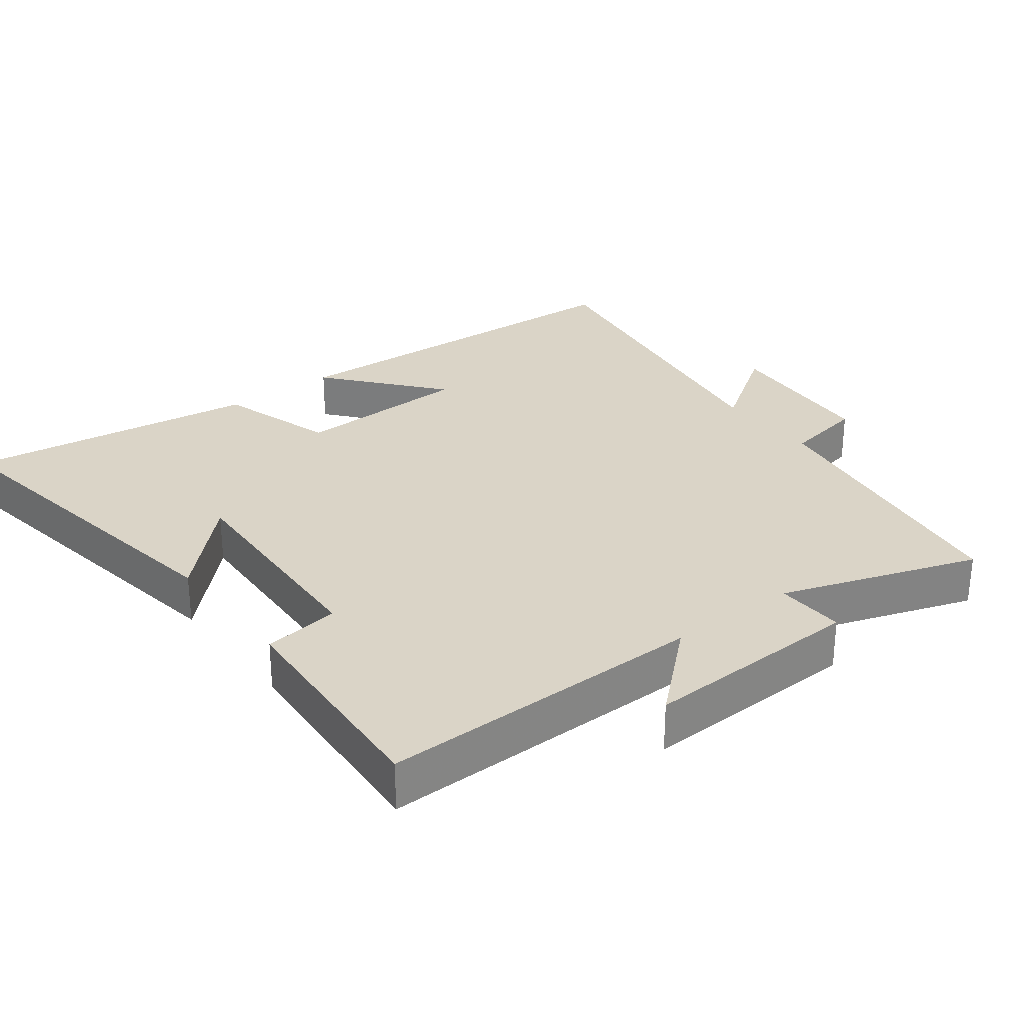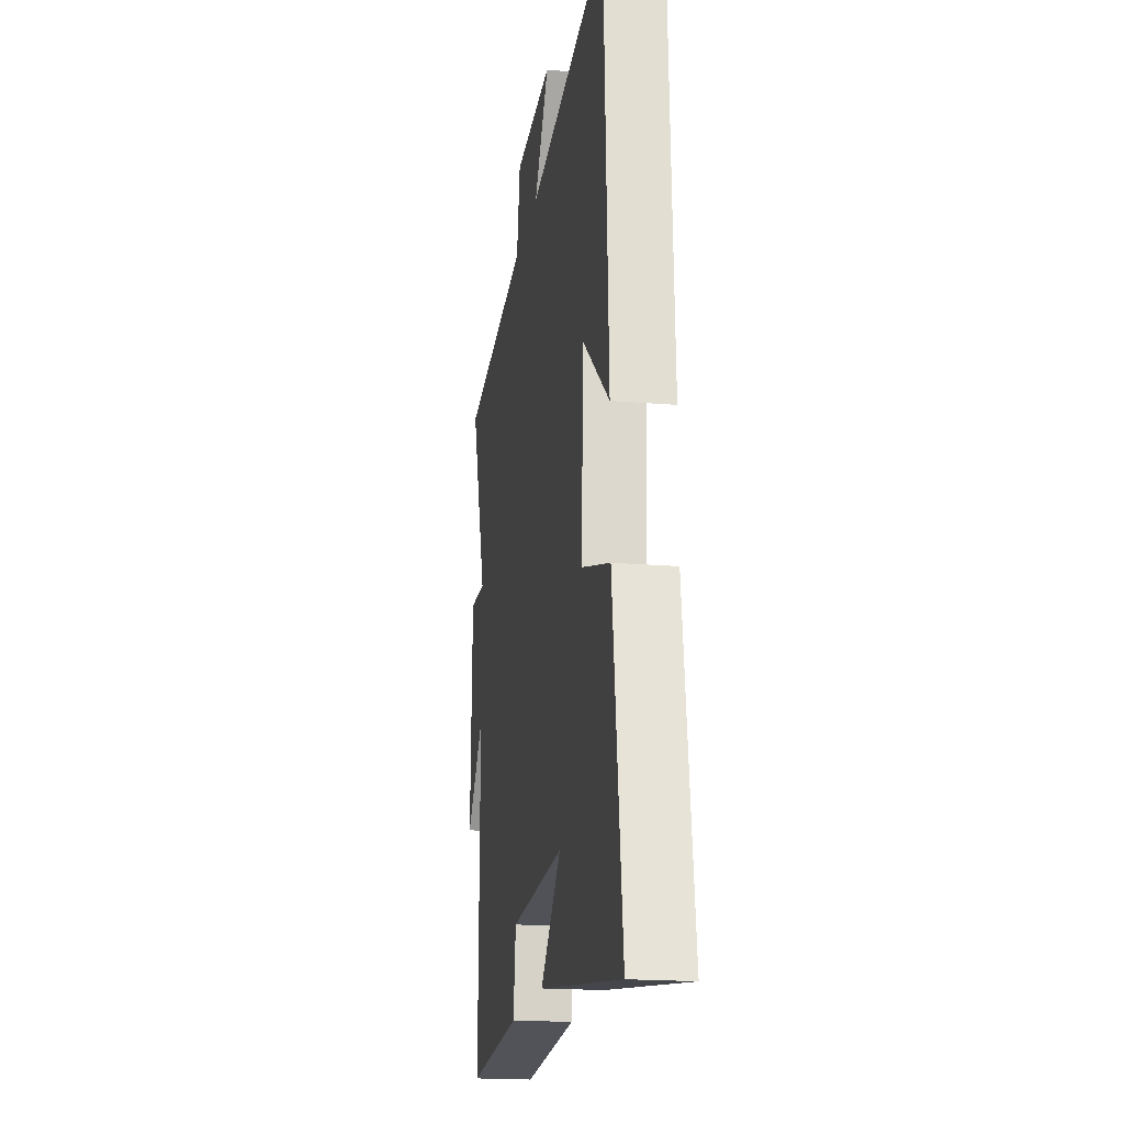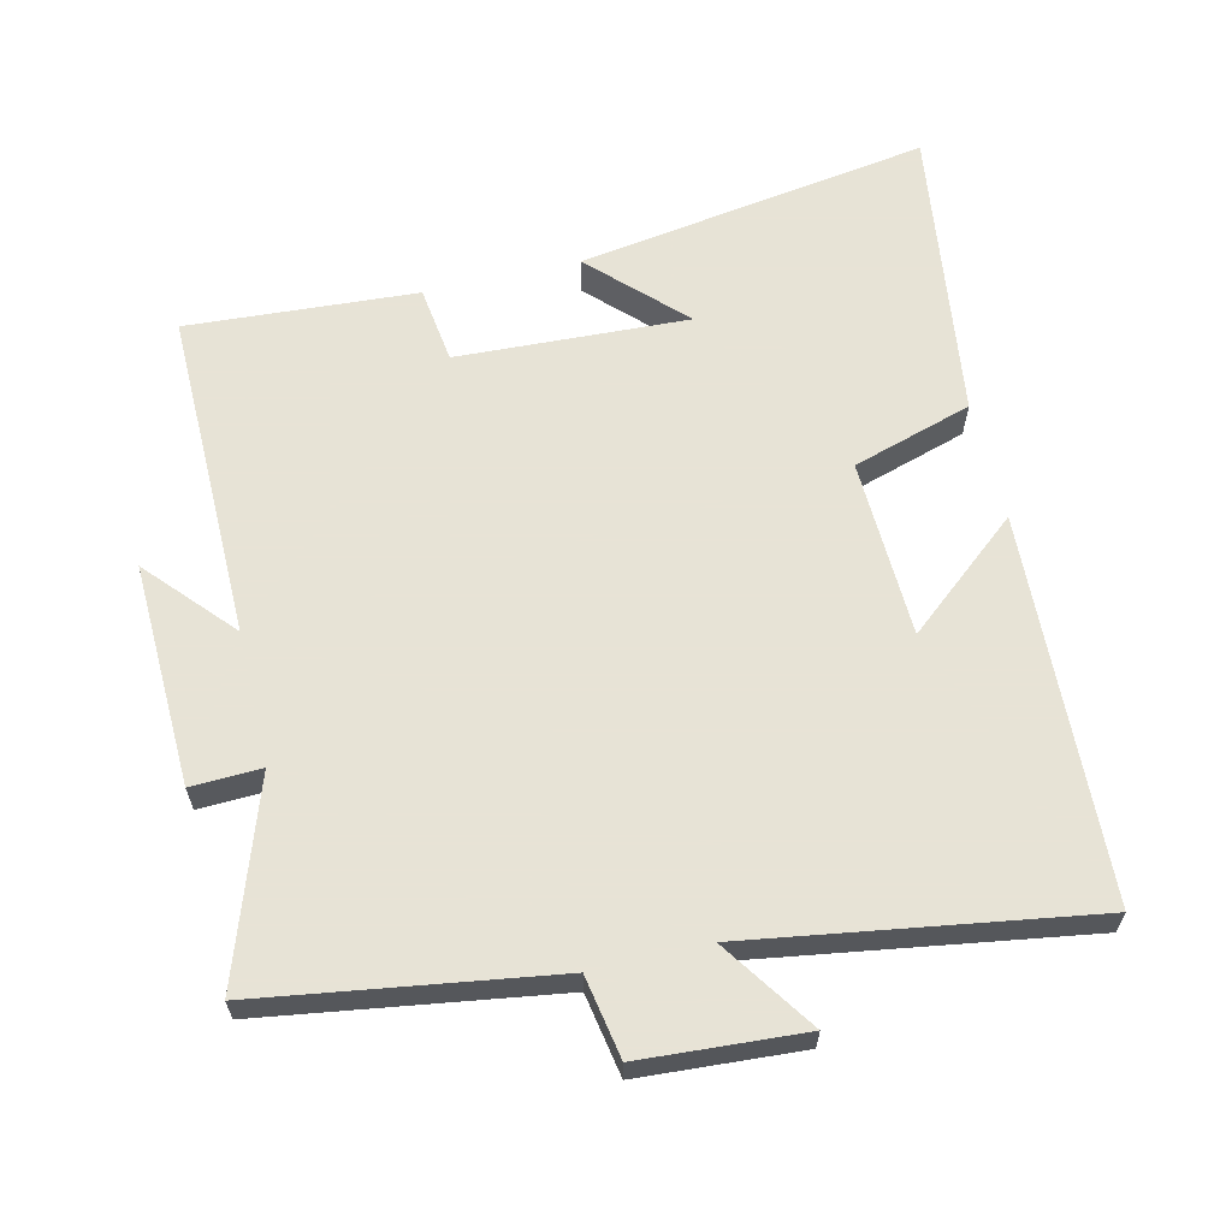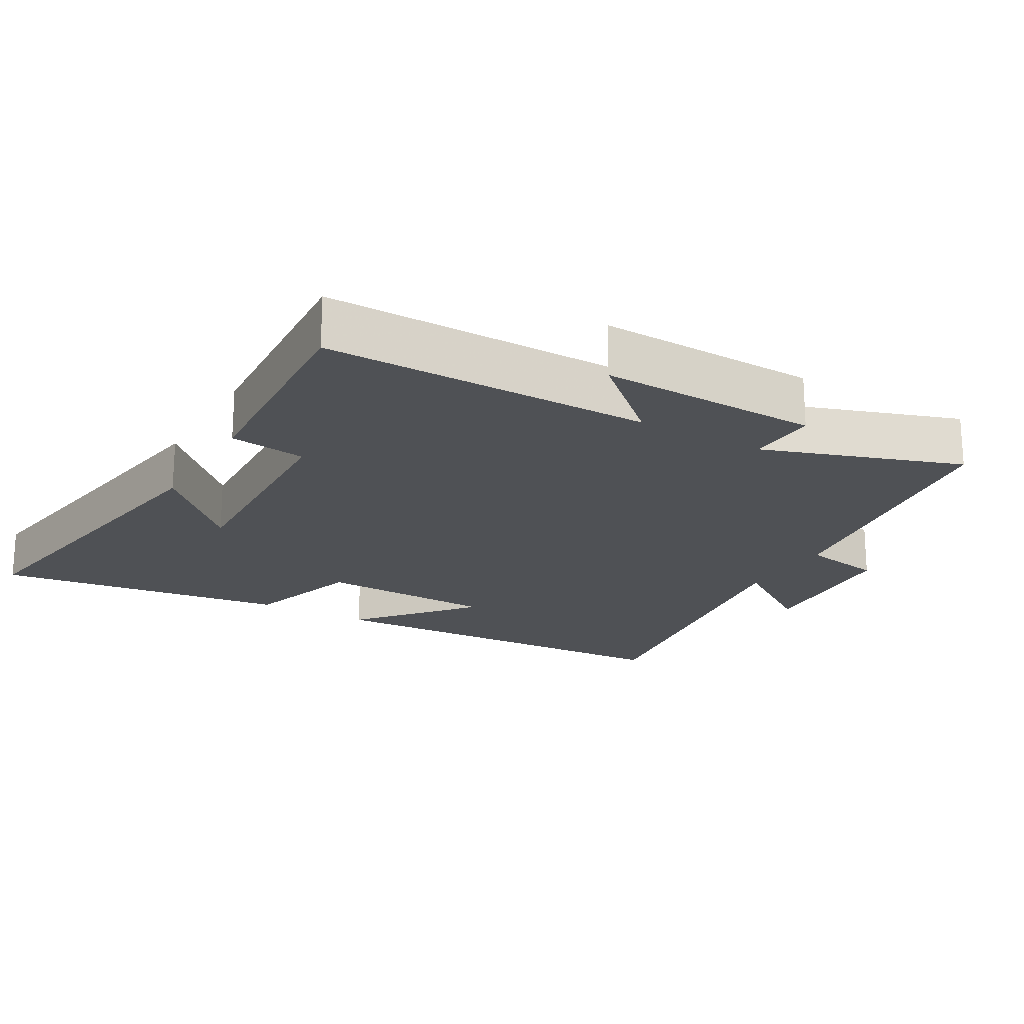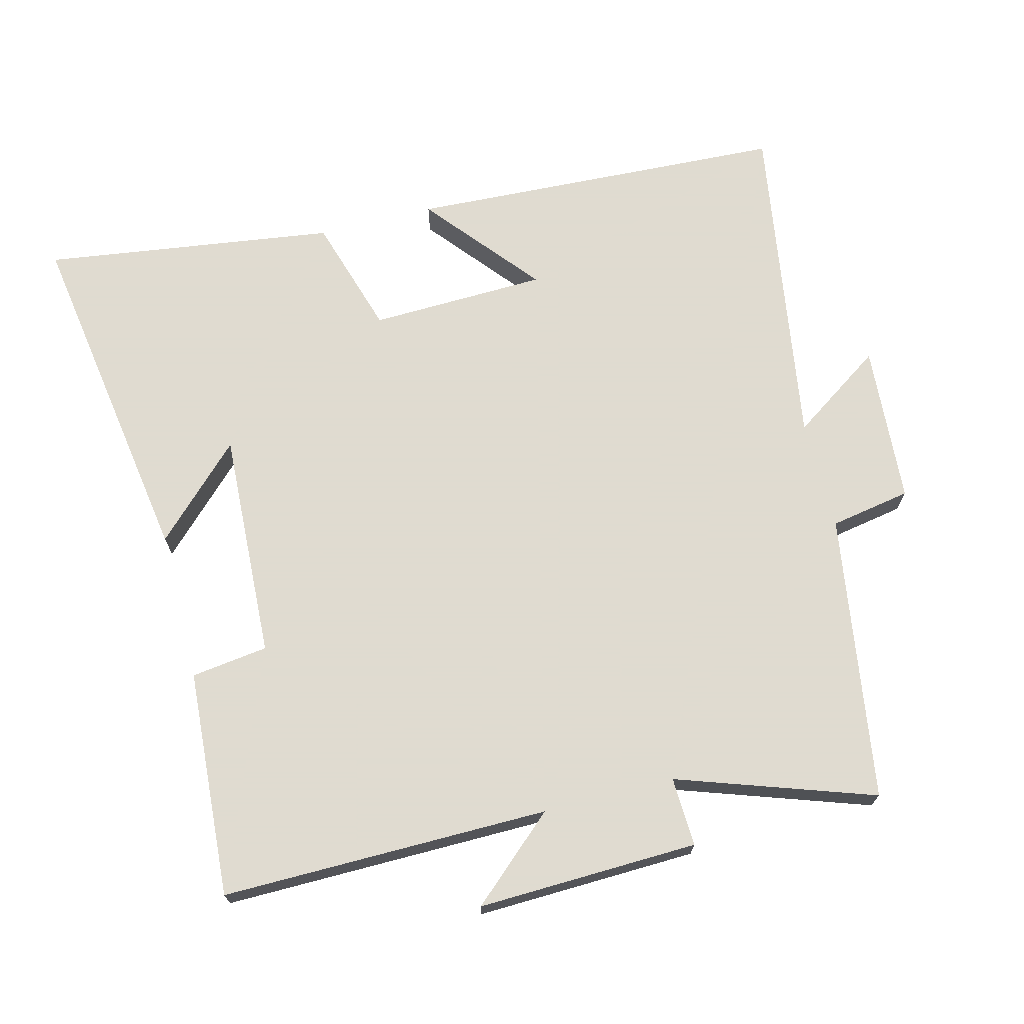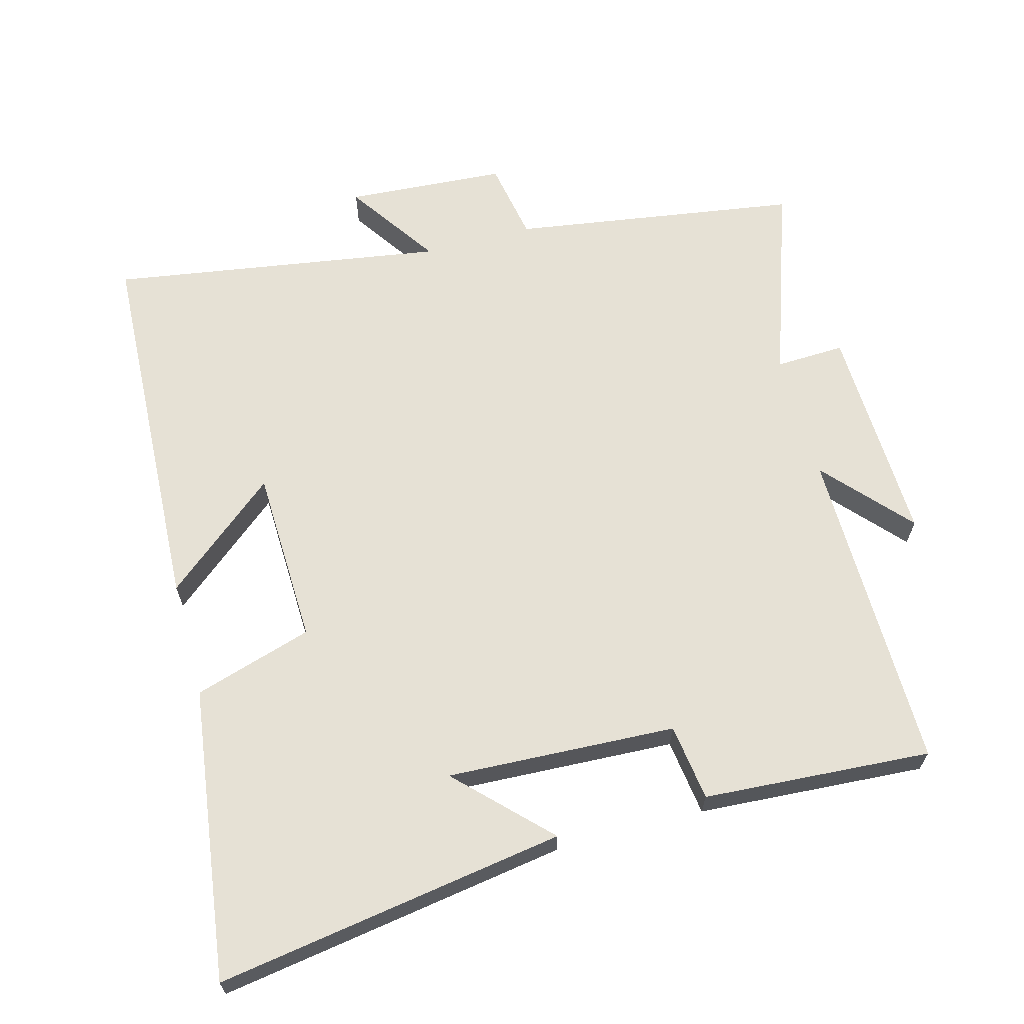
<metadata>
{"format":"obj","ext":"obj","renderer":"f3d","projection":"perspective","resolution":1024,"background":"white","views":[{"elev":28.9,"azim":-127.4,"up":"+Y"},{"elev":-18.8,"azim":80.9,"up":"+Z"},{"elev":62.6,"azim":-13.4,"up":"+Y"},{"elev":-20.1,"azim":-120.0,"up":"+Y"},{"elev":70.2,"azim":-104.3,"up":"+Y"},{"elev":64.7,"azim":164.8,"up":"+Y"}]}
</metadata>
<code>
v 0.473 0.07 0.577
v 0.5 0.07 0.022
v 0.335 0.07 0.159
v 0.327 0.07 -0.099
v 0.5 0.07 -0.152
v 0.559 0.07 -0.579
v 0.05 0.07 -0.5
v 0.177 0.07 -0.372
v -0.157 0.07 -0.388
v -0.172 0.07 -0.5
v -0.504 0.07 -0.522
v -0.5 0.07 -0.044
v -0.611 0.07 -0.168
v -0.601 0.07 0.154
v -0.5 0.07 0.15
v -0.598 0.07 0.436
v -0.179 0.07 0.5
v -0.158 0.07 0.618
v 0.076 0.07 0.634
v -0.015 0.07 0.5
v 0.473 0 0.577
v 0.5 0 0.022
v 0.335 0 0.159
v 0.327 0 -0.099
v 0.5 0 -0.152
v 0.559 0 -0.579
v 0.05 0 -0.5
v 0.177 0 -0.372
v -0.157 0 -0.388
v -0.172 0 -0.5
v -0.504 0 -0.522
v -0.5 0 -0.044
v -0.611 0 -0.168
v -0.601 0 0.154
v -0.5 0 0.15
v -0.598 0 0.436
v -0.179 0 0.5
v -0.158 0 0.618
v 0.076 0 0.634
v -0.015 0 0.5
f 17 18 19 20
f 15 16 17 20
f 15 20 1
f 12 13 14 15
f 12 15 1
f 9 10 11 12
f 8 9 12
f 5 6 7 8
f 4 5 8 12
f 3 4 12
f 1 2 3
f 1 3 12
f 40 39 38 37
f 40 37 36 35
f 21 40 35
f 35 34 33 32
f 21 35 32
f 32 31 30 29
f 32 29 28
f 28 27 26 25
f 32 28 25 24
f 32 24 23
f 23 22 21
f 32 23 21
f 1 21 22 2
f 2 22 23 3
f 3 23 24 4
f 4 24 25 5
f 5 25 26 6
f 6 26 27 7
f 7 27 28 8
f 8 28 29 9
f 9 29 30 10
f 10 30 31 11
f 11 31 32 12
f 12 32 33 13
f 13 33 34 14
f 14 34 35 15
f 15 35 36 16
f 16 36 37 17
f 17 37 38 18
f 18 38 39 19
f 19 39 40 20
f 20 40 21 1

</code>
